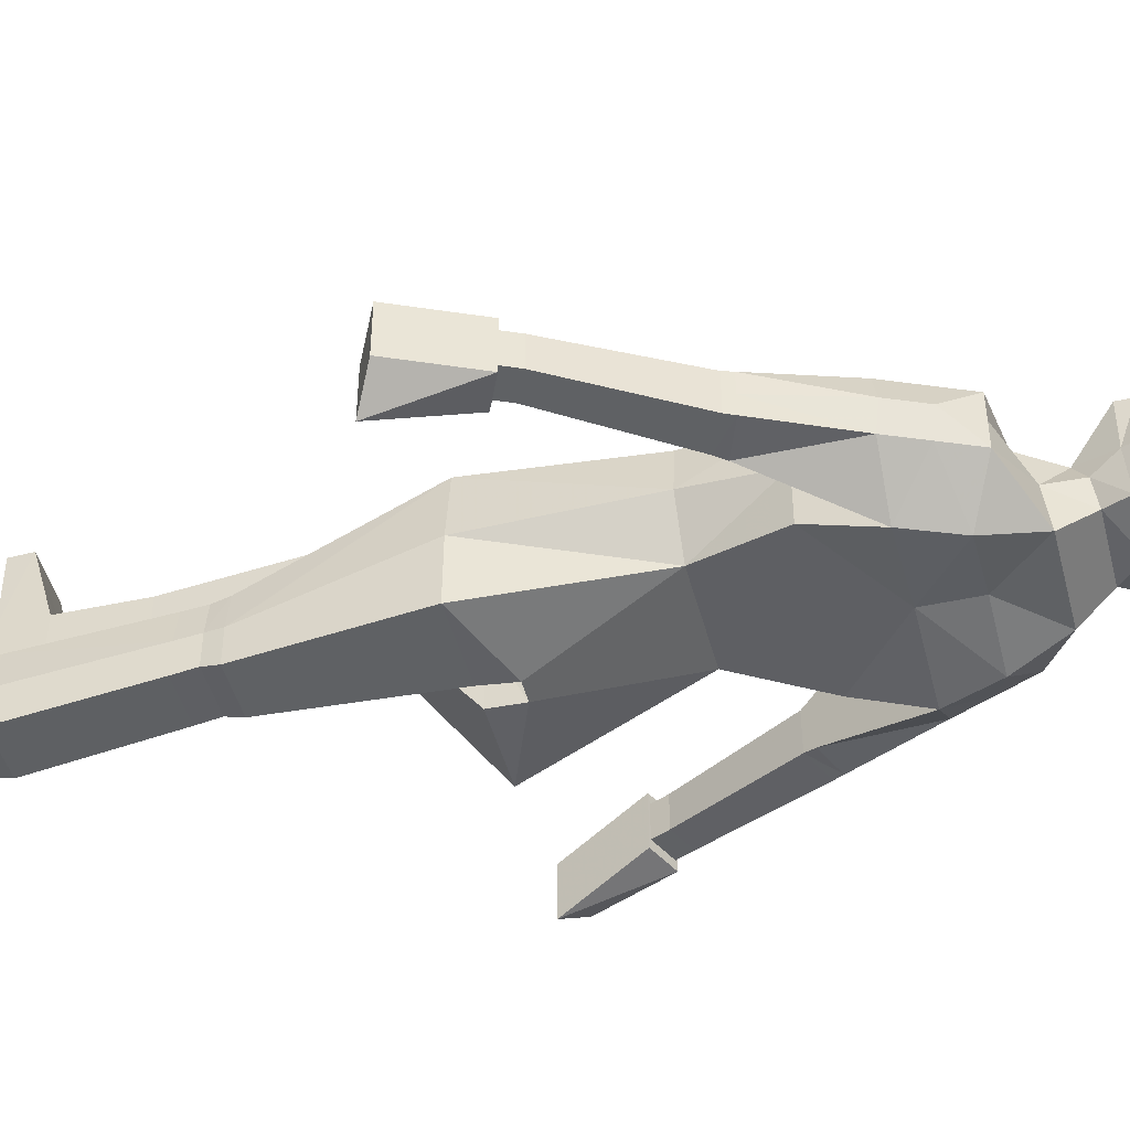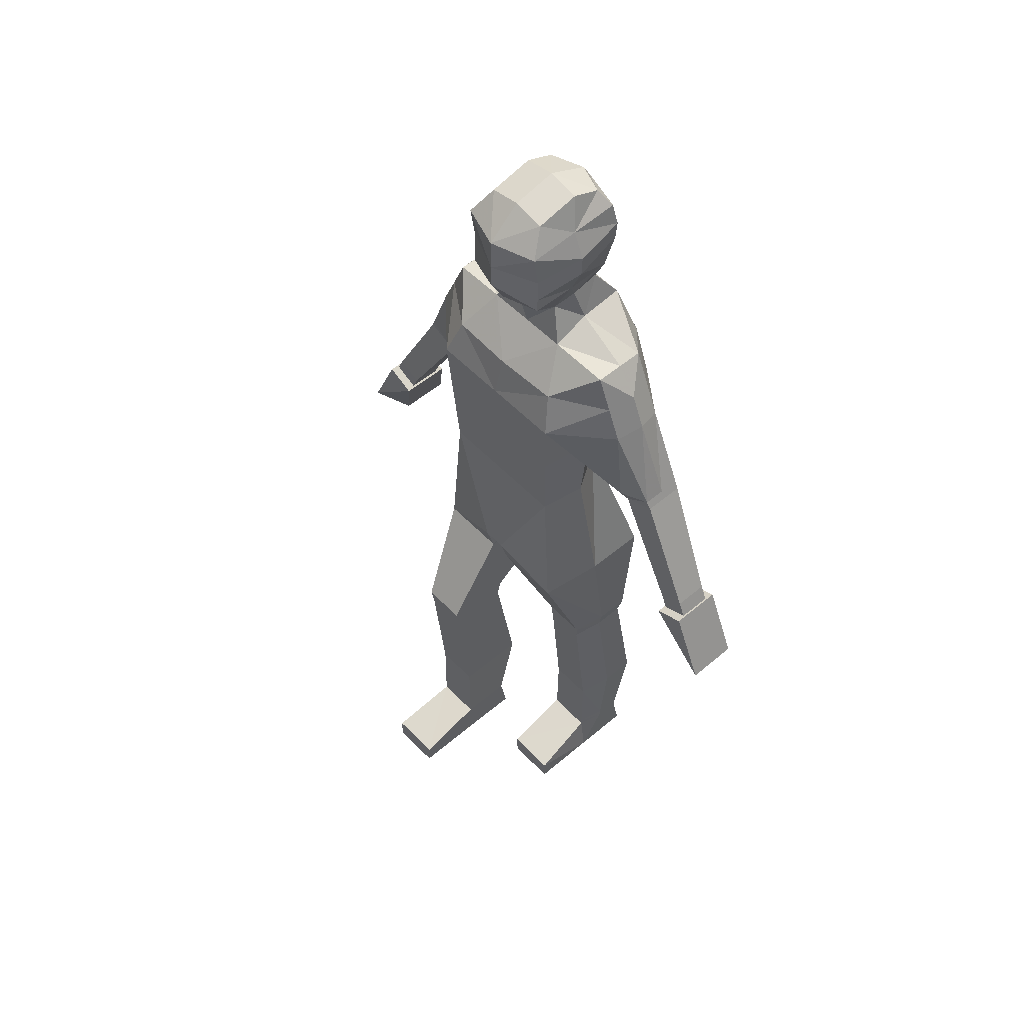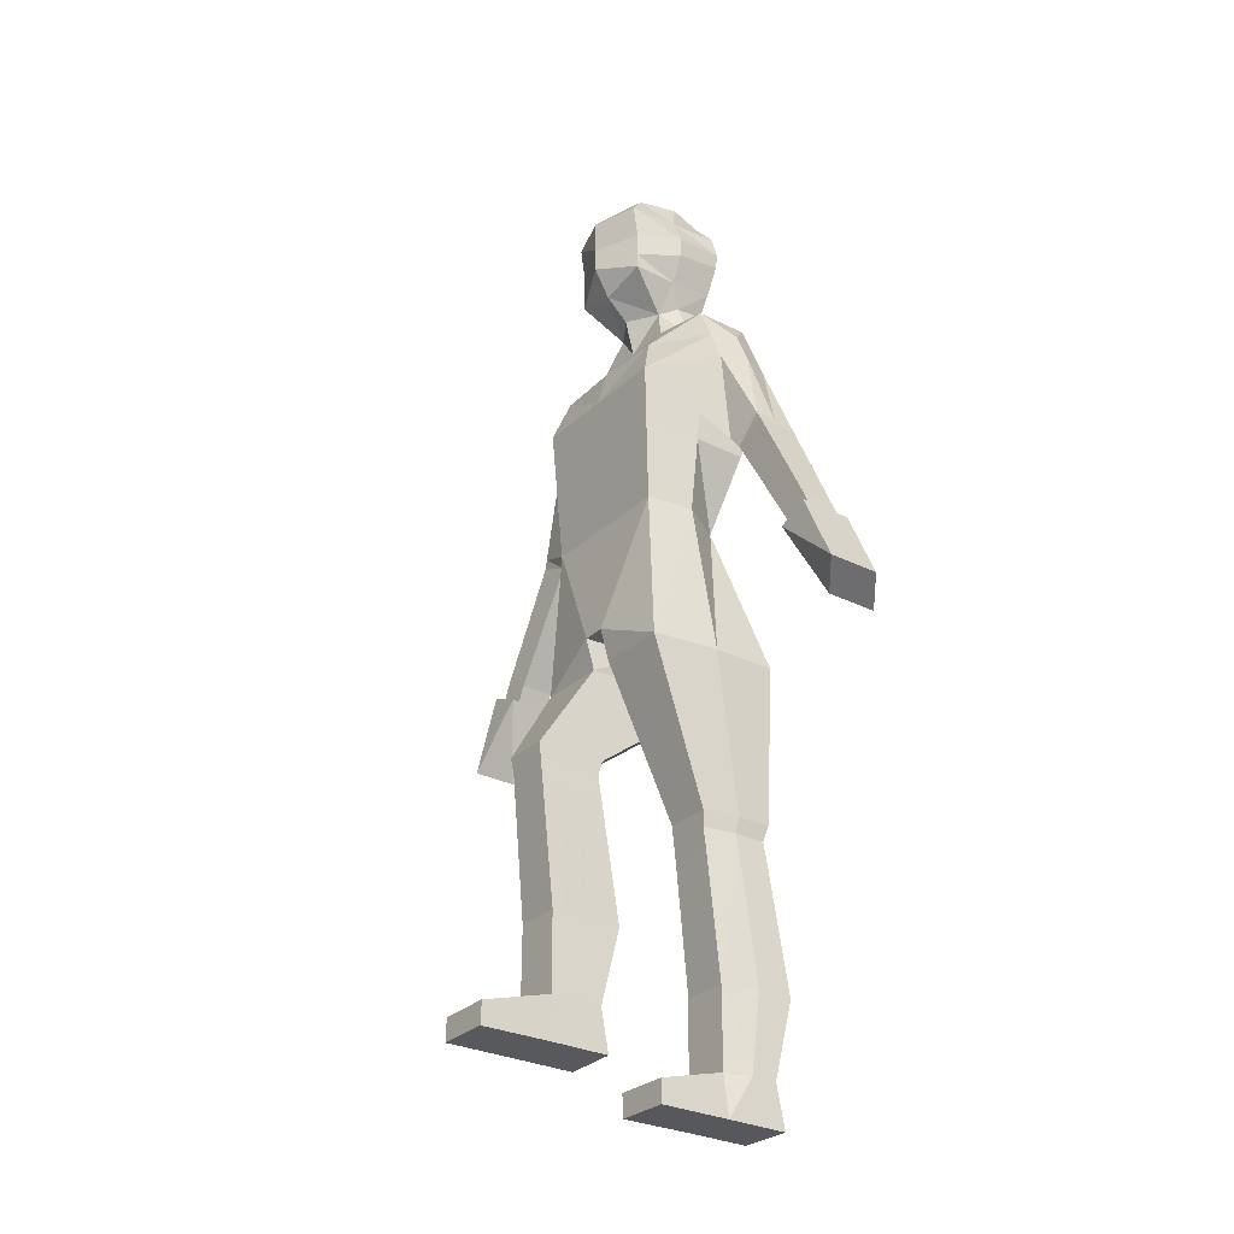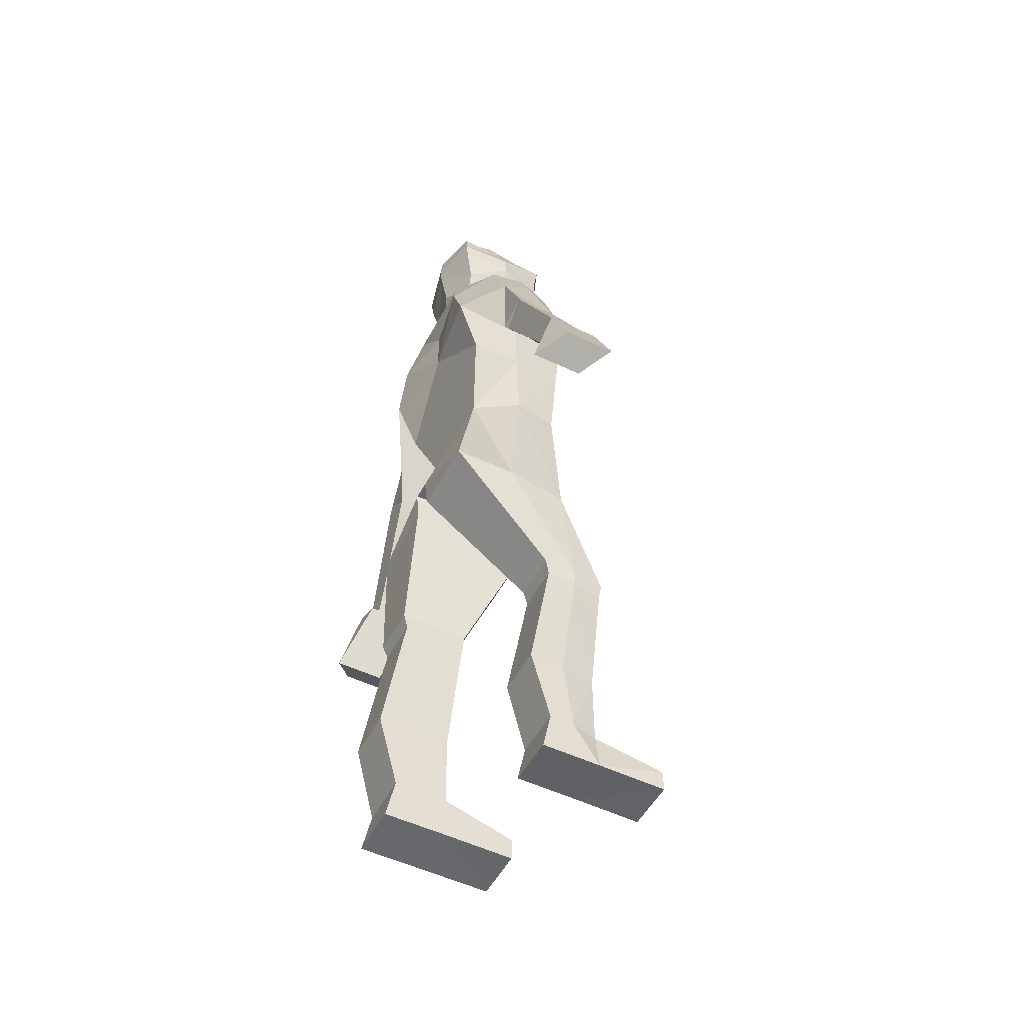
<metadata>
{"format":"obj","ext":"obj","renderer":"f3d","projection":"perspective","resolution":1024,"background":"white","views":[{"elev":-46.2,"azim":104.6,"up":"+Z"},{"elev":53.6,"azim":47.9,"up":"+Y"},{"elev":-29.1,"azim":53.3,"up":"+Y"},{"elev":-51.4,"azim":-117.4,"up":"+Y"}]}
</metadata>
<code>
v  0.0741 0.0451 -0.0511
v  0.0741 0.0451 -0.1533
v  0.2469 0.0417 -0.1533
v  0.2469 0.0417 -0.0511
v  0.2347 2.219 0.2071
v  0.2215 1.962 0.1914
v  0.2464 1.962 0.041
v  0.2611 2.219 0.0247
v  0.3818 2.536 0.0606
v  0.4296 2.426 0.0606
v  0.4518 2.442 -0.029
v  0.404 2.551 -0.029
v  0.0922 2.792 0.0427
v  0.1427 2.673 0.0751
v  0.1427 2.723 -0.0457
v  0.115 2.828 -0.021
v  0.0312 1.469 0.2022
v  0.0312 1.569 0.2317
v  0.0134 1.569 -0.0006
v  0.0312 1.468 -0.0128
v  0.0265 1.569 -0.229
v  0.1558 1.962 -0.1043
v  0.288 1.465 -0.2205
v  0.0312 1.466 -0.2205
v  0.2587 1.468 0.2022
v  0.288 1.467 -0.0128
v  0.2414 0.9633 -0.1187
v  0.2211 0.9635 -0.0019
v  0.2414 0.9632 -0.2316
v  0.0725 0.9633 -0.2316
v  0.0725 0.9636 -0.0019
v  0.0725 0.9635 -0.1187
v  0.2324 0.9121 -0.1139
v  0.2131 0.9121 -0.0074
v  0.2147 0.8436 -0.0149
v  0.2343 0.8436 -0.1235
v  0.073 0.8438 -0.2285
v  0.0728 0.9121 -0.2168
v  0.2324 0.9121 -0.2168
v  0.2343 0.8436 -0.2285
v  0.073 0.8438 -0.0149
v  0.0728 0.9121 -0.0074
v  0.0728 0.9121 -0.1139
v  0.073 0.8438 -0.1235
v  0.246 0.2048 -0.1425
v  0.2447 0.4374 -0.1736
v  0.2241 0.4374 -0.0526
v  0.2252 0.2048 -0.0517
v  0.0718 0.2073 -0.2302
v  0.0743 0.4384 -0.2905
v  0.2447 0.4374 -0.2905
v  0.246 0.2048 -0.2302
v  0.0743 0.4384 -0.0526
v  0.0743 0.4384 -0.1736
v  0.0718 0.2073 -0.1425
v  0.0718 0.2073 -0.0517
v  0.2727 2.42 -0.2282
v  0.2085 2.578 -0.2297
v  0.3818 2.536 -0.113
v  0.4296 2.426 -0.113
v  0.3328 2.648 -0.029
v  0.3328 2.648 0.0606
v  0.2085 2.545 0.1761
v  0.245 2.42 0.2194
v  0.4393 2.121 0.0388
v  0.2727 2.42 0.0119
v  0.4393 2.121 -0.0421
v  0.4393 2.121 -0.1203
v  0.55 2.163 -0.113
v  0.55 2.163 0.0234
v  0.55 2.163 -0.047
v  0.4573 2.088 0.0193
v  0.4573 2.088 -0.048
v  0.4734 2.061 -0.0464
v  0.4734 2.061 0.0201
v  0.4734 2.061 -0.1105
v  0.4573 2.088 -0.113
v  0.563 2.135 -0.113
v  0.5775 2.107 -0.1105
v  0.5775 2.107 -0.0474
v  0.563 2.135 -0.049
v  0.563 2.135 0.0193
v  0.5775 2.107 0.0201
v  0.1427 3.032 0.1678
v  0.1427 2.953 0.1678
v  0.1811 2.995 0.016
v  0.1811 3.063 0.0127
v  0.2461 0.1802 -0.1392
v  0.2253 0.1802 -0.0516
v  0.0741 0.0451 -0.252
v  0.0715 0.1828 -0.2239
v  0.2461 0.1802 -0.2239
v  0.2469 0.0417 -0.252
v  0.0715 0.1828 -0.0516
v  0.0715 0.1828 -0.1392
v  0.2461 0.1147 0.1815
v  0.0715 0.1161 0.1815
v  0.0741 0.0425 0.1818
v  0.2469 0.0407 0.1818
v  0.1427 3.151 0.0136
v  0.1008 3.253 -0.0231
v  0.1008 3.22 0.1219
v  0.1427 3.141 0.1839
v  -0.006 2.42 0.2194
v  -0.006 2.219 0.2071
v  -0.006 1.962 0.1914
v  -0.006 1.569 0.2317
v  -0.006 1.962 -0.1043
v  -0.006 1.569 -0.229
v  -0.006 2.219 -0.1516
v  0.2611 2.219 -0.1516
v  -0.006 2.42 -0.1886
v  -0.006 2.578 -0.1901
v  -0.006 2.74 -0.1918
v  -0.006 2.841 -0.1194
v  0.1102 2.841 -0.1194
v  0.1427 2.74 -0.1918
v  -0.006 3.032 -0.1923
v  -0.006 3.088 -0.1987
v  0.1596 3.088 -0.1583
v  0.1596 3.032 -0.1519
v  -0.006 3.161 -0.1906
v  -0.006 3.21 -0.162
v  0.1008 3.214 -0.1209
v  0.1427 3.161 -0.1502
v  -0.006 3.24 0.1219
v  -0.006 3.273 -0.0231
v  -0.006 3.141 0.2317
v  -0.006 2.953 0.2317
v  -0.006 3.032 0.2317
v  -0.006 2.673 0.0751
v  -0.006 2.792 0.1047
v  -0.006 2.545 0.1846
v  -0.006 2.859 0.1786
v  0.1427 2.905 0.1686
v  0.1427 2.903 0.0205
v  -0.006 2.913 -0.1664
v  0.1427 2.913 -0.126
v  0.3328 2.648 -0.113
v  0.752 1.771 -0.028
v  0.752 1.771 0.029
v  0.752 1.771 -0.0813
v  0.6666 1.732 -0.0813
v  0.6666 1.732 -0.0271
v  0.6666 1.732 0.029
v  -0.006 1.569 0.0014
v  0.8884 1.487 -0.0289
v  0.8884 1.487 0.0586
v  0.7899 1.431 -0.0169
v  0.7899 1.431 -0.1031
v  0.7899 1.431 -0.1864
v  0.8884 1.487 -0.1109
v  0.7751 1.72 0.029
v  0.7751 1.72 -0.028
v  0.6898 1.681 0.029
v  0.6898 1.681 -0.0271
v  0.6898 1.681 -0.0813
v  0.7751 1.72 -0.0813
v  0.7817 1.723 0.0586
v  0.7817 1.723 -0.0289
v  0.6832 1.678 0.0586
v  0.6832 1.678 -0.0276
v  0.6832 1.678 -0.1109
v  0.7817 1.723 -0.1109
v  -0.2197 0.2602 0.2397
v  -0.0469 0.2636 0.2397
v  -0.0469 0.2636 0.3419
v  -0.2197 0.2602 0.3419
v  -0.2466 2.219 0.2071
v  -0.2731 2.219 0.0247
v  -0.2583 1.962 0.041
v  -0.2334 1.962 0.1914
v  -0.3937 2.536 0.0606
v  -0.4159 2.551 -0.029
v  -0.4638 2.442 -0.029
v  -0.4416 2.426 0.0606
v  -0.1041 2.792 0.0427
v  -0.1269 2.828 -0.021
v  -0.1546 2.723 -0.0457
v  -0.1546 2.673 0.0751
v  -0.0431 1.469 0.2022
v  -0.0431 1.468 -0.0128
v  -0.0253 1.569 -0.0006
v  -0.0431 1.569 0.2317
v  -0.0384 1.569 -0.229
v  -0.0431 1.466 -0.2205
v  -0.2999 1.465 -0.2205
v  -0.1677 1.962 -0.1043
v  -0.2999 1.467 -0.0128
v  -0.2706 1.468 0.2022
v  -0.2142 1.171 0.2799
v  -0.1939 1.172 0.3968
v  -0.0453 1.171 0.1671
v  -0.2142 1.171 0.1671
v  -0.0453 1.172 0.3968
v  -0.0453 1.172 0.2799
v  -0.2052 1.12 0.2848
v  -0.2071 1.052 0.2751
v  -0.1875 1.052 0.3838
v  -0.1859 1.12 0.3913
v  -0.0458 1.052 0.1702
v  -0.2071 1.052 0.1702
v  -0.2052 1.12 0.1819
v  -0.0456 1.12 0.1819
v  -0.0458 1.052 0.3838
v  -0.0458 1.052 0.2751
v  -0.0456 1.12 0.2848
v  -0.0456 1.12 0.3913
v  -0.2188 0.4233 0.2504
v  -0.198 0.4233 0.3412
v  -0.1969 0.6558 0.3403
v  -0.2176 0.6558 0.2193
v  -0.0446 0.4257 0.1627
v  -0.2188 0.4233 0.1627
v  -0.2176 0.6558 0.1025
v  -0.0472 0.6569 0.1025
v  -0.0472 0.6569 0.3403
v  -0.0446 0.4257 0.3412
v  -0.0446 0.4257 0.2504
v  -0.0472 0.6569 0.2193
v  -0.2846 2.42 -0.2282
v  -0.4416 2.426 -0.113
v  -0.3937 2.536 -0.113
v  -0.2204 2.578 -0.2297
v  -0.3447 2.648 -0.029
v  -0.3447 2.648 0.0606
v  -0.2569 2.42 0.2194
v  -0.2204 2.545 0.1761
v  -0.4512 2.121 0.0388
v  -0.4512 2.121 -0.0421
v  -0.2846 2.42 0.0119
v  -0.4512 2.121 -0.1203
v  -0.5619 2.163 -0.113
v  -0.5619 2.163 -0.047
v  -0.5619 2.163 0.0234
v  -0.4692 2.088 0.0193
v  -0.4853 2.061 0.0201
v  -0.4853 2.061 -0.0464
v  -0.4692 2.088 -0.048
v  -0.4853 2.061 -0.1105
v  -0.5895 2.107 -0.1105
v  -0.5749 2.135 -0.113
v  -0.4692 2.088 -0.113
v  -0.5895 2.107 -0.0474
v  -0.5895 2.107 0.0201
v  -0.5749 2.135 0.0193
v  -0.5749 2.135 -0.049
v  -0.1546 3.032 0.1678
v  -0.1931 3.063 0.0127
v  -0.1931 2.995 0.016
v  -0.1546 2.953 0.1678
v  -0.219 0.3987 0.2537
v  -0.1981 0.3987 0.3413
v  -0.0469 0.2636 0.1409
v  -0.2197 0.2602 0.1409
v  -0.219 0.3987 0.1691
v  -0.0443 0.4012 0.1691
v  -0.0443 0.4012 0.2537
v  -0.0443 0.4012 0.3413
v  -0.219 0.3332 0.5744
v  -0.2197 0.2591 0.5747
v  -0.0469 0.261 0.5747
v  -0.0443 0.3345 0.5744
v  -0.1546 3.151 0.0136
v  -0.1546 3.141 0.1839
v  -0.1127 3.22 0.1219
v  -0.1127 3.253 -0.0231
v  -0.2731 2.219 -0.1516
v  -0.1546 2.74 -0.1918
v  -0.1221 2.841 -0.1194
v  -0.1715 3.032 -0.1519
v  -0.1715 3.088 -0.1583
v  -0.1546 3.161 -0.1502
v  -0.1127 3.214 -0.1209
v  -0.1546 2.905 0.1686
v  -0.1546 2.903 0.0205
v  -0.1546 2.913 -0.126
v  -0.3447 2.648 -0.113
v  -0.7639 1.771 -0.028
v  -0.7639 1.771 0.029
v  -0.7639 1.771 -0.0813
v  -0.6786 1.732 -0.0813
v  -0.6786 1.732 0.029
v  -0.6786 1.732 -0.0271
v  -0.9003 1.487 -0.0289
v  -0.9003 1.487 -0.1109
v  -0.8018 1.431 -0.1864
v  -0.8018 1.431 -0.1031
v  -0.8018 1.431 -0.0169
v  -0.9003 1.487 0.0586
v  -0.7871 1.72 -0.028
v  -0.7871 1.72 0.029
v  -0.7017 1.681 0.029
v  -0.7017 1.681 -0.0271
v  -0.7017 1.681 -0.0813
v  -0.7871 1.72 -0.0813
v  -0.7936 1.723 -0.0289
v  -0.7936 1.723 0.0586
v  -0.6951 1.678 0.0586
v  -0.6951 1.678 -0.0276
v  -0.6951 1.678 -0.1109
v  -0.7936 1.723 -0.1109
g Borat
f 1 2 3 4
f 5 6 7 8
f 9 10 11 12
f 13 14 15 16
f 17 18 19 20
f 21 22 23 24
f 7 6 25 26
f 25 6 18 17
f 27 26 25 28
f 24 23 29 30
f 31 17 20 32
f 28 25 17 31
f 33 34 35 36
f 37 38 39 40
f 41 42 43 44
f 34 42 41 35
f 45 46 47 48
f 49 50 51 52
f 53 54 55 56
f 47 53 56 48
f 57 58 59 60
f 61 15 14 62
f 9 63 64 10
f 65 64 66 67
f 57 60 68
f 68 60 69
f 11 10 70 71
f 10 64 65 70
f 72 73 74 75
f 76 77 78 79
f 80 81 82 83
f 82 72 75 83
f 84 85 86 87
f 88 89 4 3
f 90 91 92 93
f 1 94 95 2
f 96 97 98 99
f 89 94 97 96
f 97 94 1 98
f 1 4 99 98
f 4 89 96 99
f 100 101 102 103
f 8 66 64 5
f 104 105 5 64
f 105 106 6 5
f 106 107 18 6
f 108 22 21 109
f 110 111 22 108
f 112 57 111 110
f 112 113 58 57
f 114 115 116 117
f 118 119 120 121
f 122 123 124 125
f 126 102 101 127
f 128 103 102 126
f 129 85 84 130
f 14 13 131
f 131 13 132
f 104 64 63 133
f 134 132 13 135
f 13 16 136 135
f 137 138 116 115
f 130 84 103 128
f 87 100 103 84
f 119 122 125 120
f 129 134 135 85
f 85 135 136 86
f 118 121 138 137
f 79 78 81 80
f 60 11 71 69
f 59 12 11 60
f 139 117 15 61
f 116 16 15 117
f 138 136 16 116
f 86 136 138 121
f 87 86 121 120
f 120 125 100 87
f 100 125 124 101
f 127 101 124 123
f 71 70 82 81
f 69 71 81 78
f 77 68 69 78
f 72 65 67 73
f 70 65 72 82
f 140 80 83 141
f 142 79 80 140
f 143 76 79 142
f 75 74 144 145
f 83 75 145 141
f 34 28 31 42
f 33 27 28 34
f 30 29 39 38
f 42 31 32 43
f 35 41 53 47
f 36 35 47 46
f 50 37 40 51
f 53 41 44 54
f 88 45 48 89
f 49 52 92 91
f 56 55 95 94
f 56 94 89 48
f 14 63 62
f 62 63 9
f 133 63 14 131
f 113 114 117 58
f 139 59 58 117
f 139 61 12 59
f 62 9 12 61
f 20 19 21 24
f 30 32 20 24
f 38 43 32 30
f 44 43 38 37
f 54 44 37 50
f 49 55 54 50
f 91 95 55 49
f 2 95 91 90
f 3 2 90 93
f 92 88 3 93
f 92 52 45 88
f 52 51 46 45
f 40 36 46 51
f 39 33 36 40
f 39 29 27 33
f 29 23 26 27
f 22 7 26 23
f 8 7 22 111
f 111 57 66 8
f 68 67 66 57
f 77 73 67 68
f 76 74 73 77
f 143 144 74 76
f 109 21 19 146
f 19 18 107 146
f 147 148 149 150
f 147 150 151 152
f 141 153 154 140
f 145 155 153 141
f 144 156 155 145
f 143 157 156 144
f 142 158 157 143
f 140 154 158 142
f 153 159 160 154
f 155 161 159 153
f 155 156 162 161
f 157 163 162 156
f 158 164 163 157
f 158 154 160 164
f 159 148 147 160
f 161 149 148 159
f 162 150 149 161
f 163 151 150 162
f 164 152 151 163
f 160 147 152 164
f 165 166 167 168
f 169 170 171 172
f 173 174 175 176
f 177 178 179 180
f 181 182 183 184
f 185 186 187 188
f 171 189 190 172
f 190 181 184 172
f 191 192 190 189
f 186 193 194 187
f 195 196 182 181
f 192 195 181 190
f 197 198 199 200
f 201 202 203 204
f 205 206 207 208
f 200 199 205 208
f 209 210 211 212
f 213 214 215 216
f 217 218 219 220
f 211 210 218 217
f 221 222 223 224
f 225 226 180 179
f 173 176 227 228
f 229 230 231 227
f 221 232 222
f 232 233 222
f 175 234 235 176
f 176 235 229 227
f 236 237 238 239
f 240 241 242 243
f 244 245 246 247
f 246 245 237 236
f 248 249 250 251
f 252 165 168 253
f 254 255 256 257
f 167 166 258 259
f 260 261 262 263
f 253 260 263 259
f 263 262 167 259
f 261 168 167 262
f 168 261 260 253
f 264 265 266 267
f 170 169 227 231
f 104 227 169 105
f 105 169 172 106
f 106 172 184 107
f 108 109 185 188
f 110 108 188 268
f 112 110 268 221
f 112 221 224 113
f 114 269 270 115
f 118 271 272 119
f 122 273 274 123
f 126 127 267 266
f 128 126 266 265
f 248 251 129 130
f 180 131 177
f 131 132 177
f 104 133 228 227
f 134 275 177 132
f 177 275 276 178
f 137 115 270 277
f 130 128 265 248
f 249 248 265 264
f 119 272 273 122
f 129 251 275 134
f 251 250 276 275
f 118 137 277 271
f 241 244 247 242
f 222 233 234 175
f 223 222 175 174
f 278 225 179 269
f 270 269 179 178
f 277 270 178 276
f 250 271 277 276
f 249 272 271 250
f 272 249 264 273
f 264 267 274 273
f 127 123 274 267
f 234 247 246 235
f 233 242 247 234
f 243 242 233 232
f 236 239 230 229
f 235 246 236 229
f 279 280 245 244
f 281 279 244 241
f 282 281 241 240
f 237 283 284 238
f 245 280 283 237
f 200 208 195 192
f 197 200 192 191
f 193 204 203 194
f 208 207 196 195
f 199 211 217 205
f 198 212 211 199
f 216 215 202 201
f 217 220 206 205
f 252 253 210 209
f 256 214 213 257
f 218 259 258 219
f 253 259 218 210
f 180 226 228
f 226 173 228
f 133 131 180 228
f 113 224 269 114
f 278 269 224 223
f 278 223 174 225
f 226 225 174 173
f 182 186 185 183
f 193 186 182 196
f 204 193 196 207
f 206 201 204 207
f 220 216 201 206
f 213 216 220 219
f 257 213 219 258
f 166 254 257 258
f 254 166 165 255
f 256 255 165 252
f 256 252 209 214
f 214 209 212 215
f 202 215 212 198
f 203 202 198 197
f 203 197 191 194
f 194 191 189 187
f 188 187 189 171
f 170 268 188 171
f 268 170 231 221
f 232 221 231 230
f 243 232 230 239
f 240 243 239 238
f 282 240 238 284
f 109 146 183 185
f 107 184 183 146
f 285 286 287 288
f 285 288 289 290
f 291 292 280 279
f 292 293 283 280
f 293 294 284 283
f 294 295 282 284
f 295 296 281 282
f 296 291 279 281
f 297 298 292 291
f 298 299 293 292
f 293 299 300 294
f 300 301 295 294
f 301 302 296 295
f 296 302 297 291
f 285 290 298 297
f 290 289 299 298
f 289 288 300 299
f 288 287 301 300
f 287 286 302 301
f 286 285 297 302

</code>
